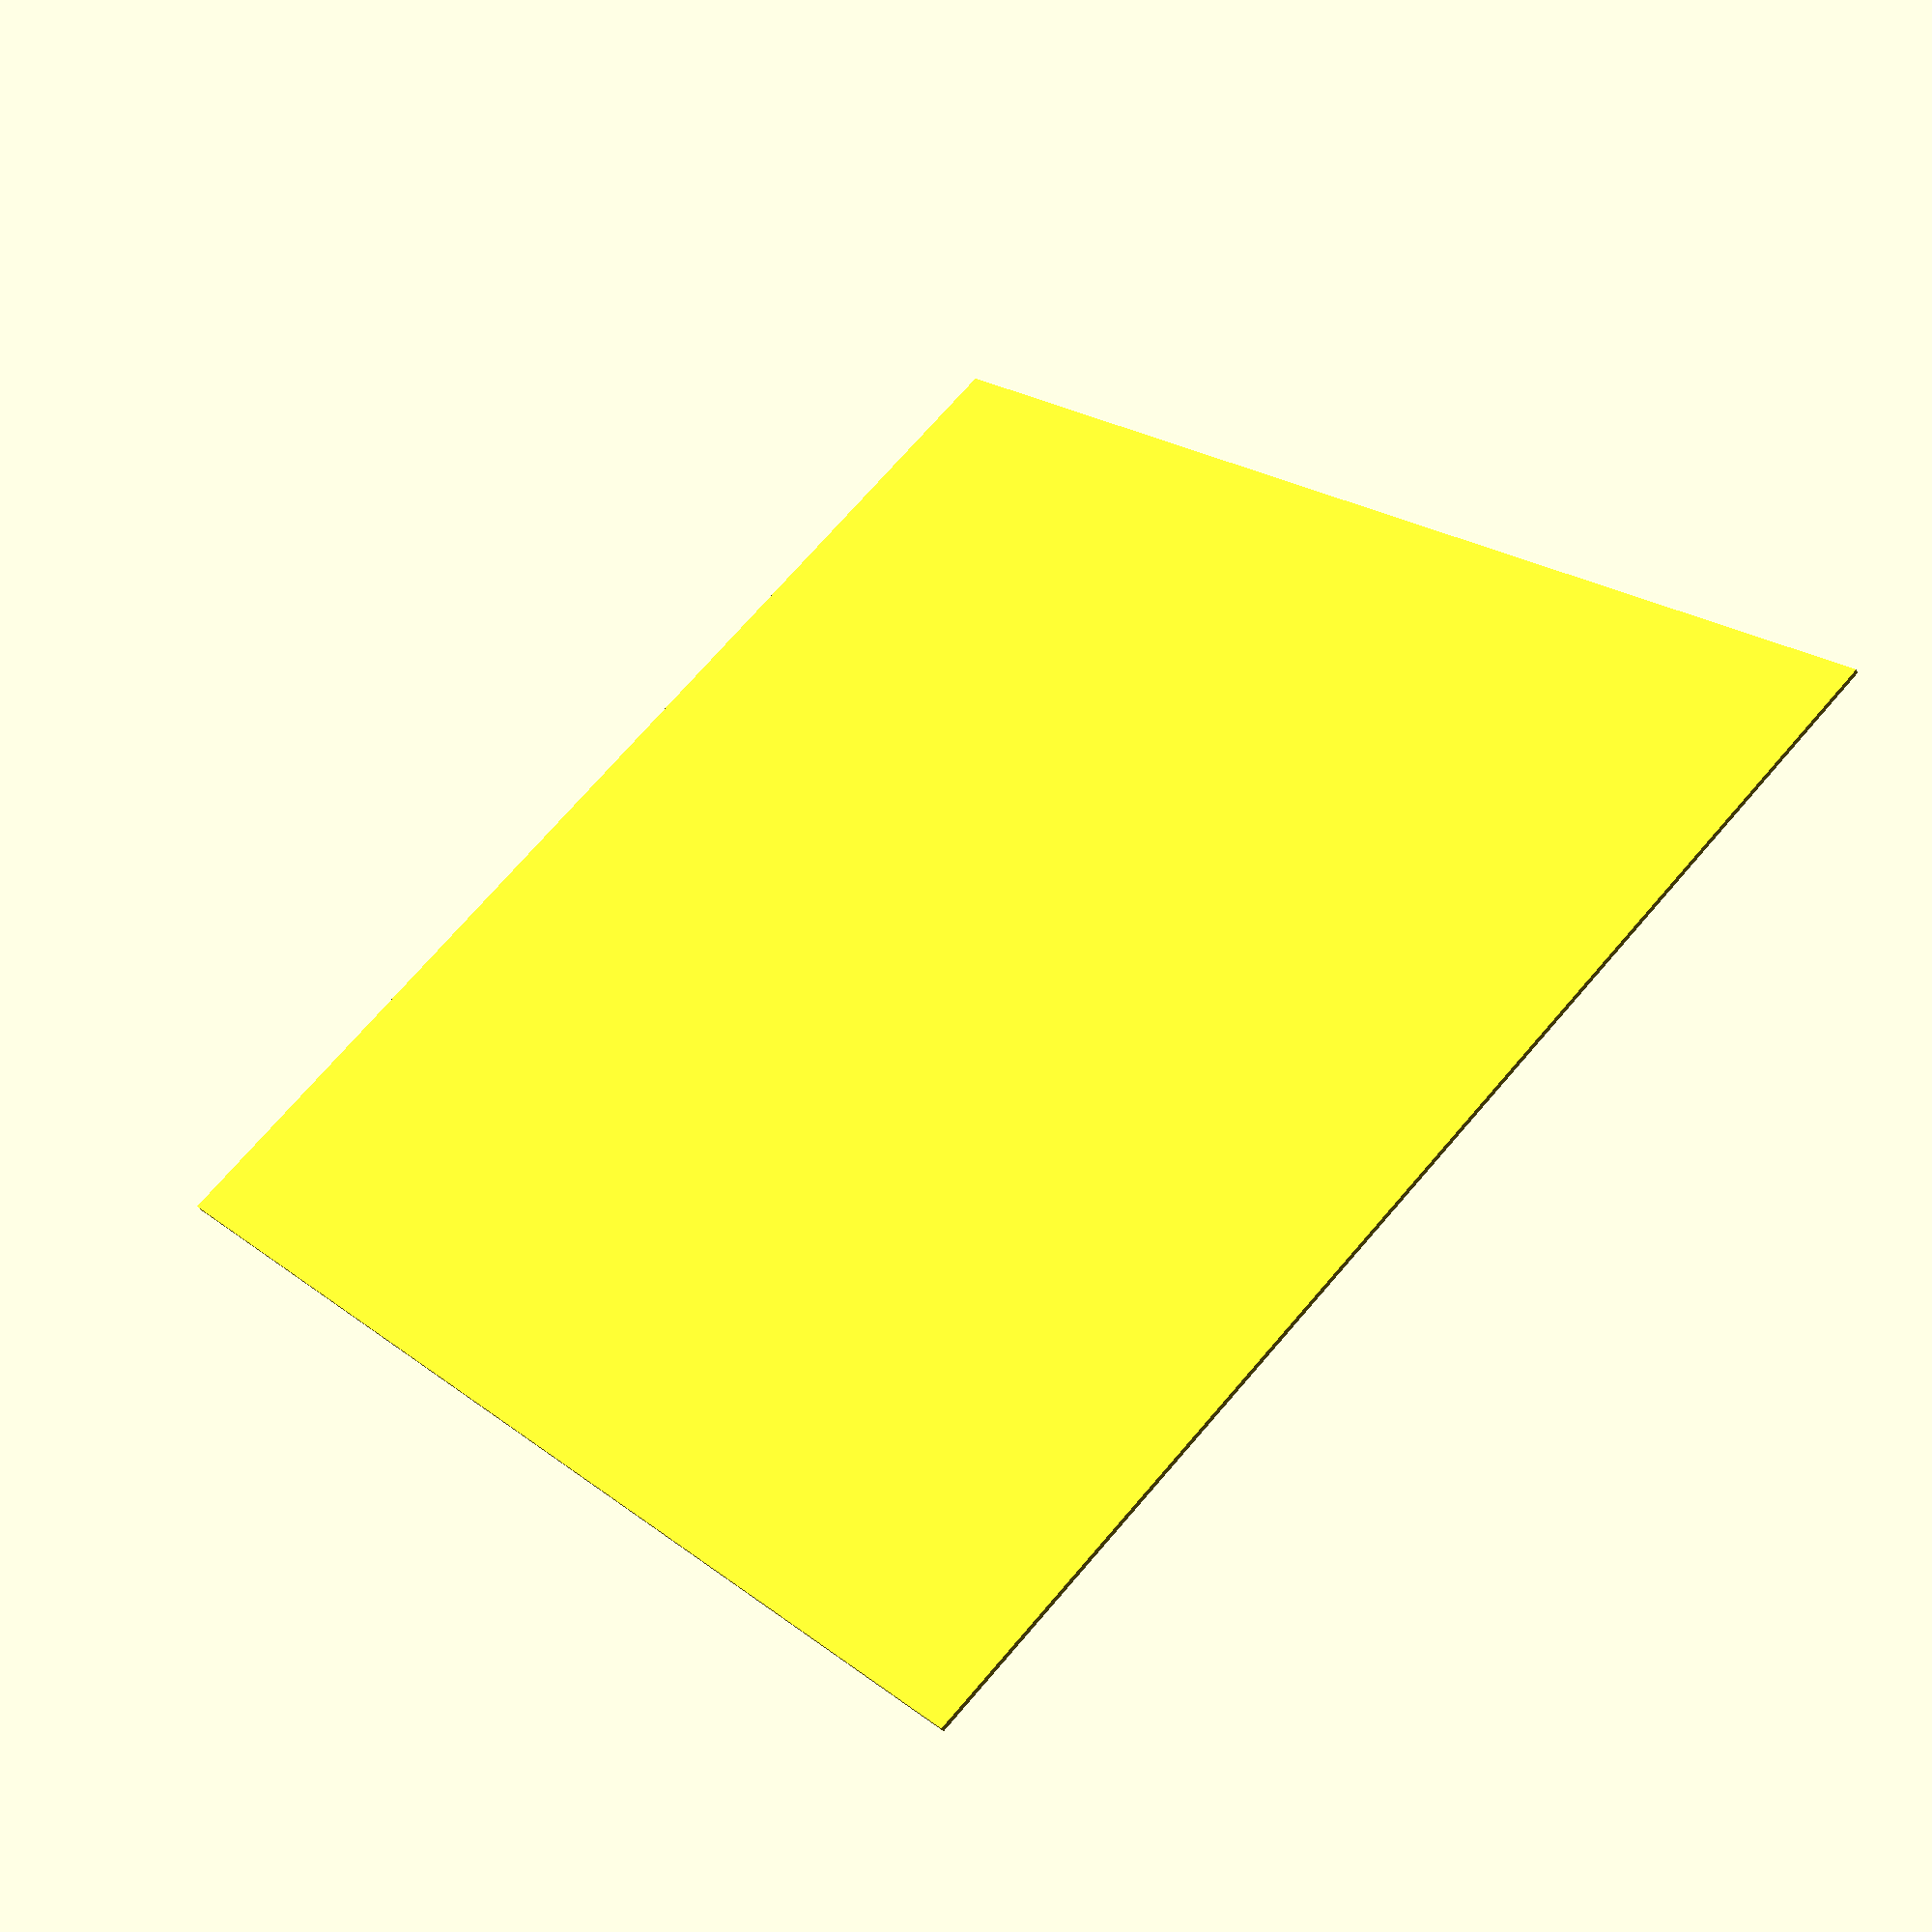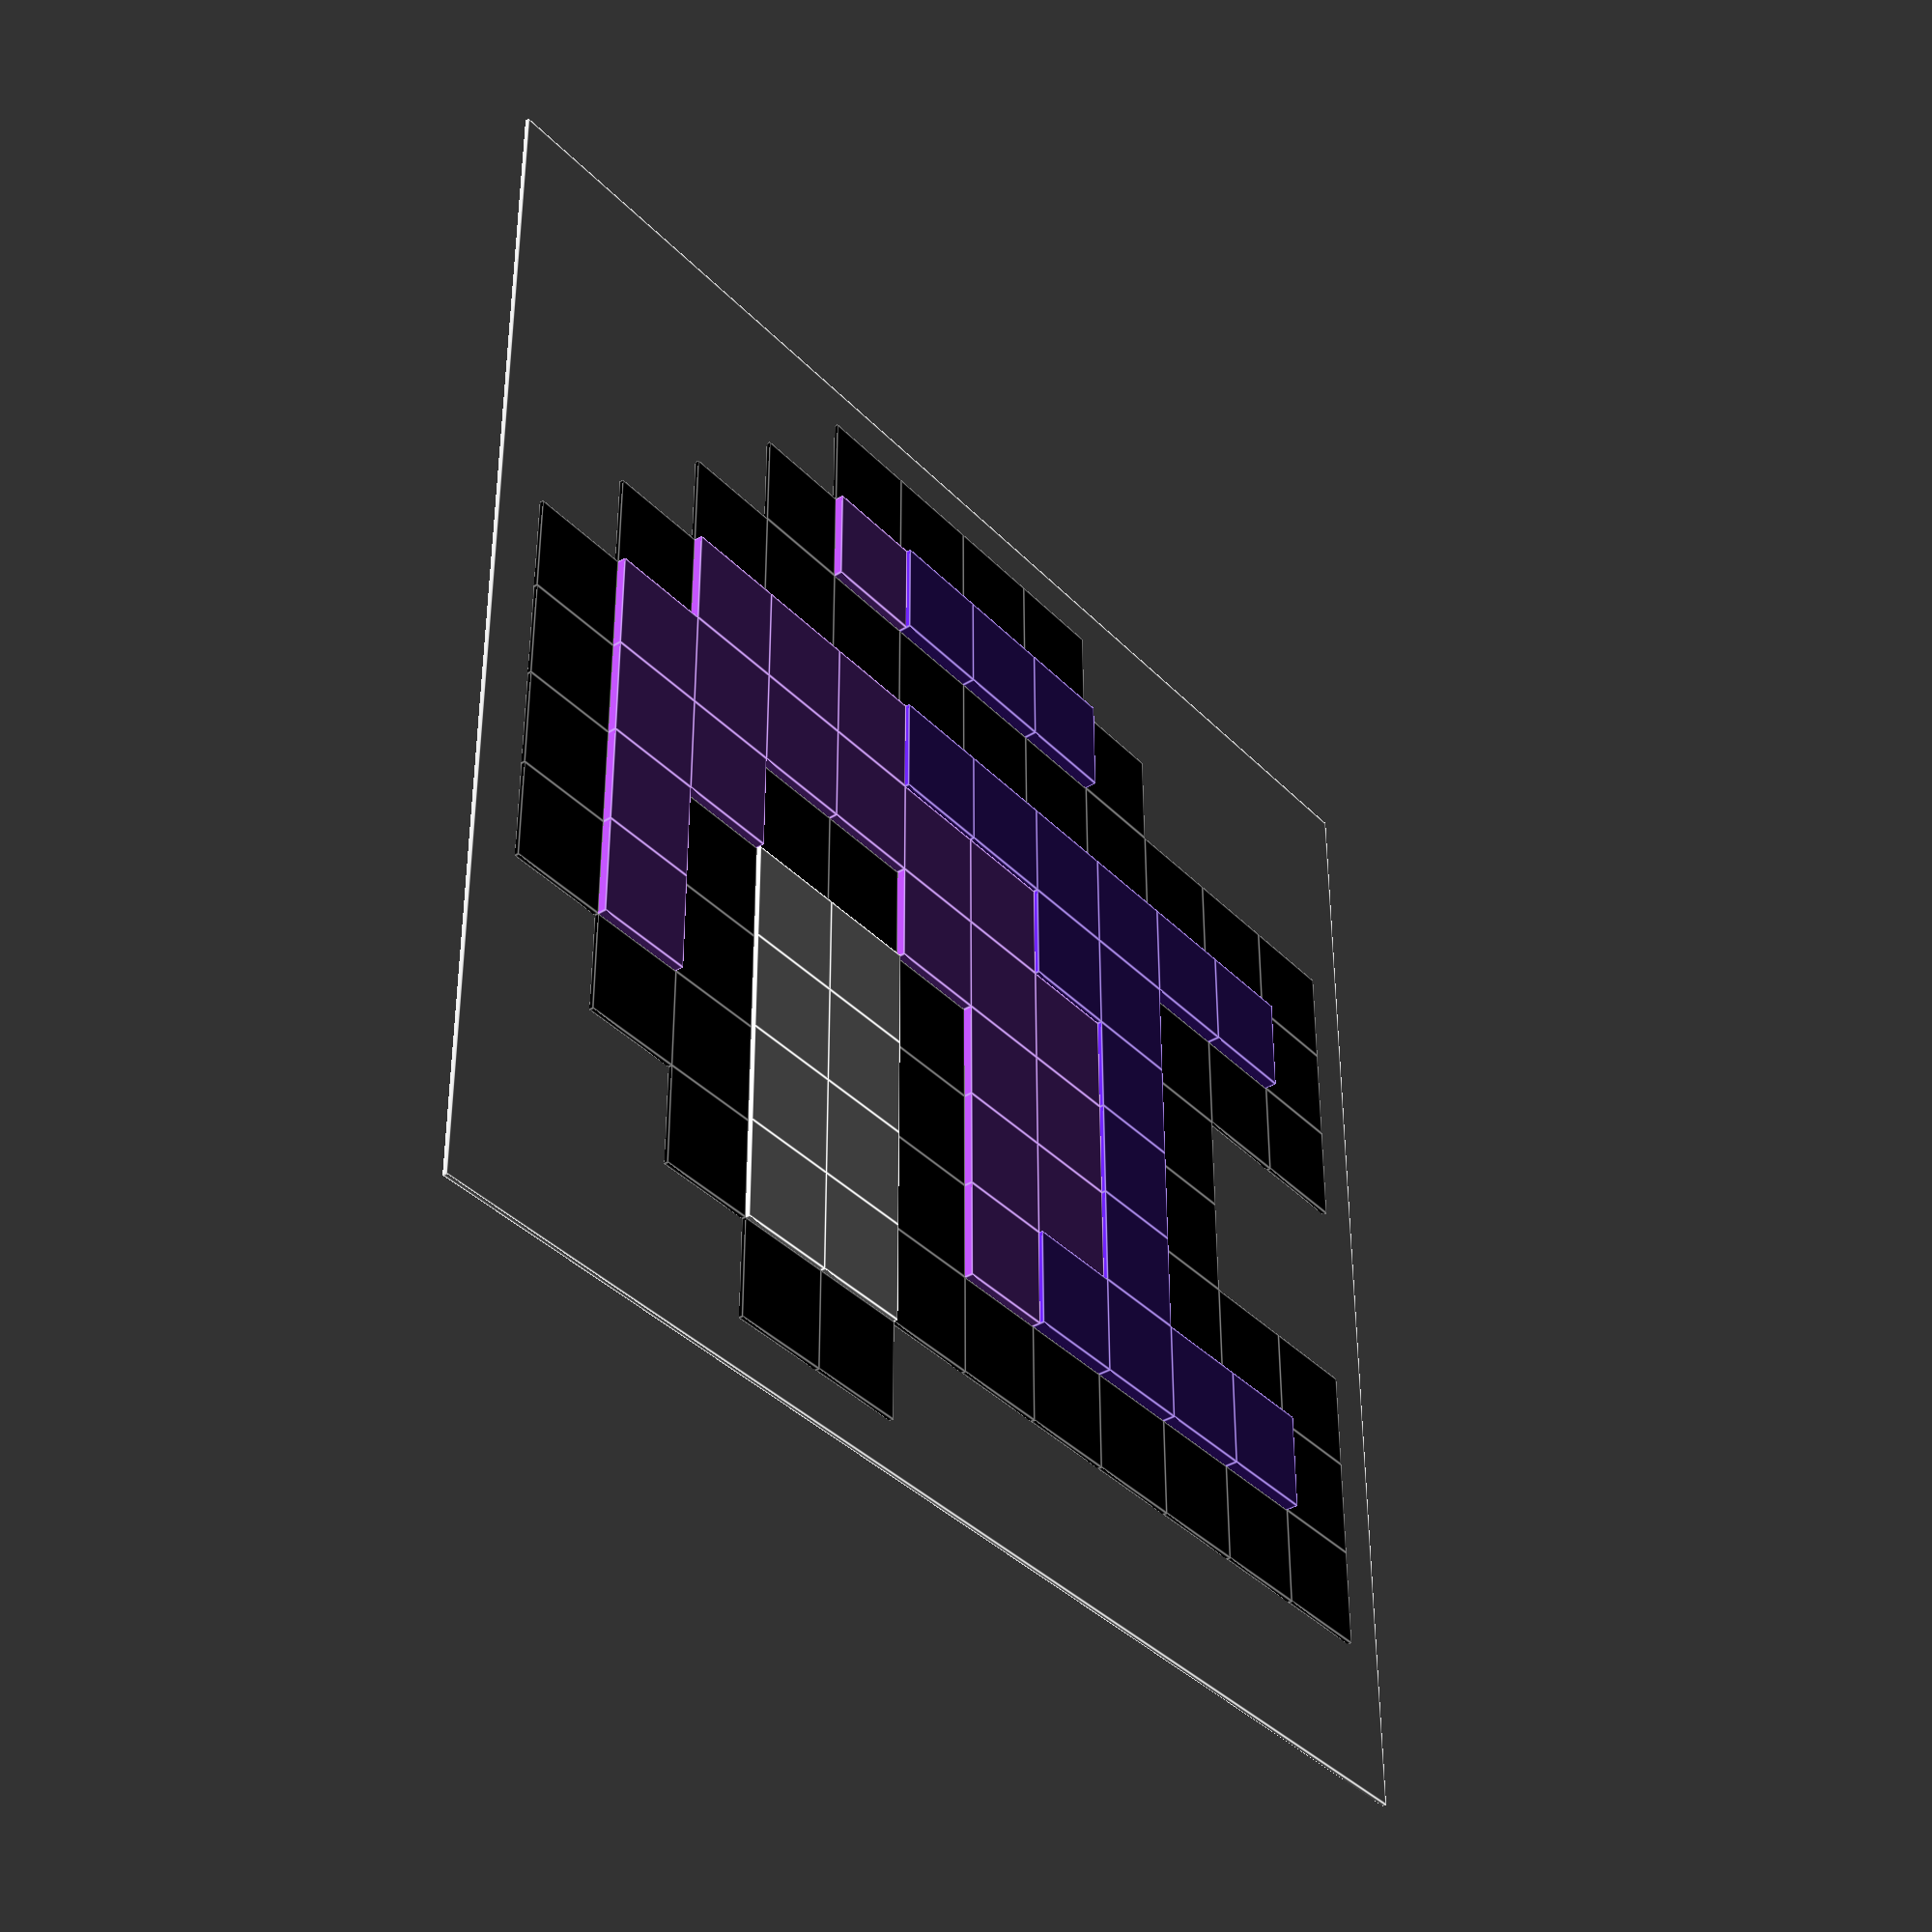
<openscad>
step = 0.4;   // height of steps
size = 10;  // width of squares
base = 1;   // 0/1 for off/on

colors = ["black", "white", [0.647, 0.282, 0.965], [0.373, 0.122, 0.871]];

file =              // this is the image you create
[[0, 0, 0, 1, 1, 1, 1, 0, 0, 0, 0],   // '0' for 'empty/none'
[0, 0, 1, 3, 3, 3, 3, 1, 0, 0, 0],
[0, 1, 1, 1, 1, 3, 3, 3, 1, 0, 0],
[1, 2, 2, 2, 2, 1, 3, 3, 1, 1, 0],
[1, 2, 2, 2, 2, 1, 3, 3, 1, 3, 1],
[0, 1, 1, 1, 1, 3, 3, 4, 1, 4, 1],
[0, 1, 3, 3, 3, 3, 3, 4, 1, 4, 1],
[0, 1, 4, 3, 3, 3, 4, 4, 1, 4, 1],
[0, 1, 4, 4, 4, 4, 4, 4, 1, 1, 0],
[0, 1, 4, 1, 1, 1, 1, 4, 1, 0, 0],
[0, 1, 4, 1, 0, 0, 1, 4, 1, 0, 0],
[0, 1, 1, 1, 0, 0, 1, 1, 1, 0, 0]];

translate([-len(file[0])*size/2, len(file)*size/2])
for (i = [0 :len(file)-1], j = [0 : len(file[0])-1])
    translate([j, -i-1, 0]*size) 
        color(colors[ (file[i][j] -1) %len(colors) ]) 
            cube([size, size, step * file[i][j]], false);

if (base == 1) 
    translate([0, 0, -step/2]) 
cube([(len(file[0])+1)*size, (len(file)+1)*size, step], true);
</openscad>
<views>
elev=226.2 azim=41.6 roll=330.9 proj=p view=wireframe
elev=218.1 azim=89.8 roll=232.1 proj=p view=edges
</views>
